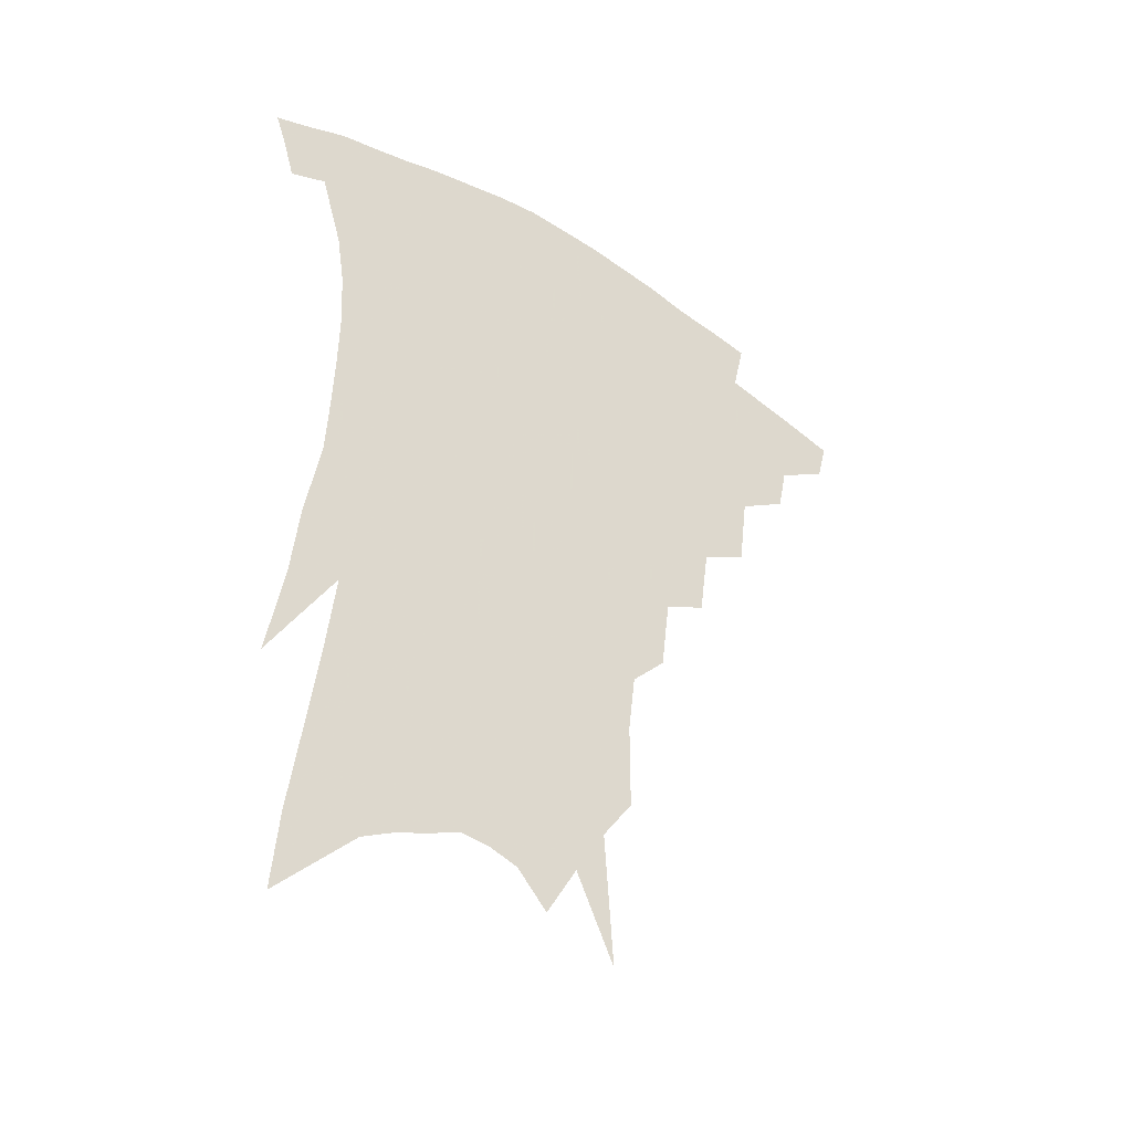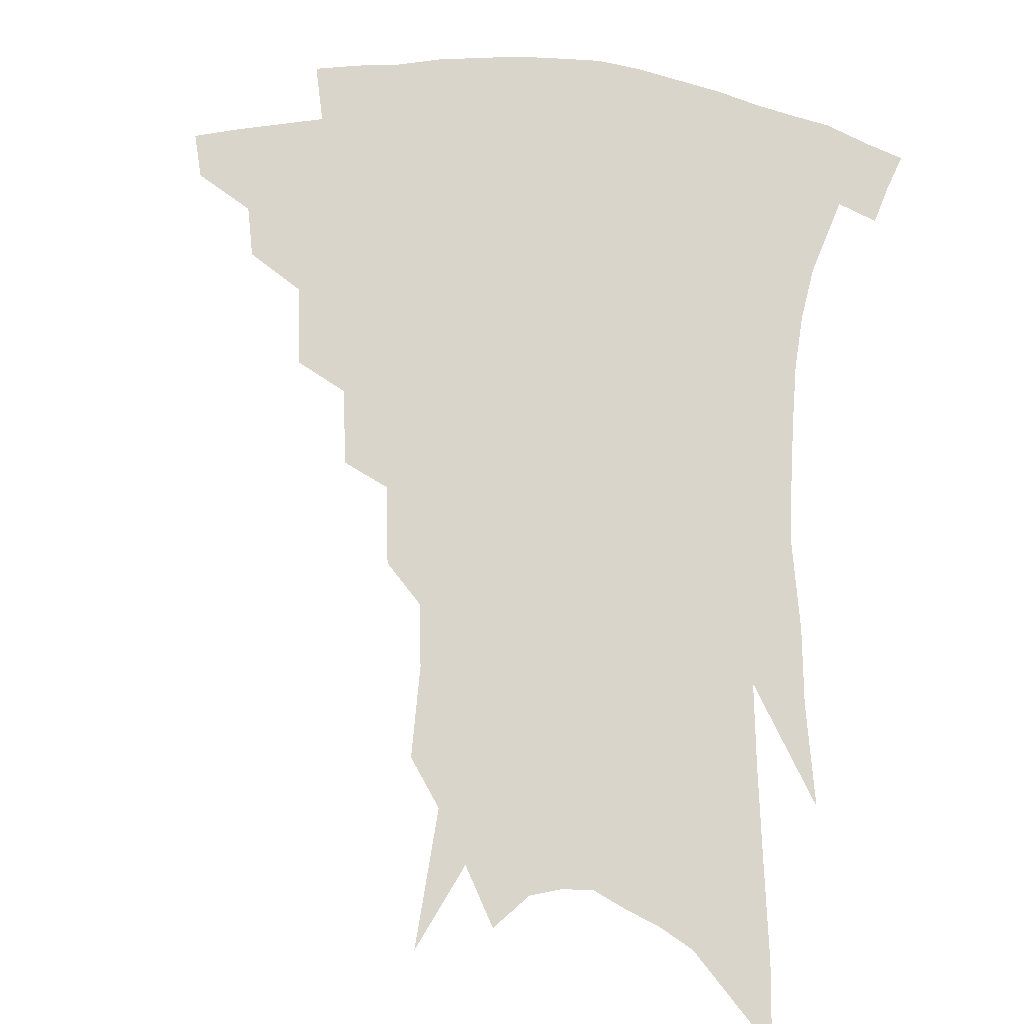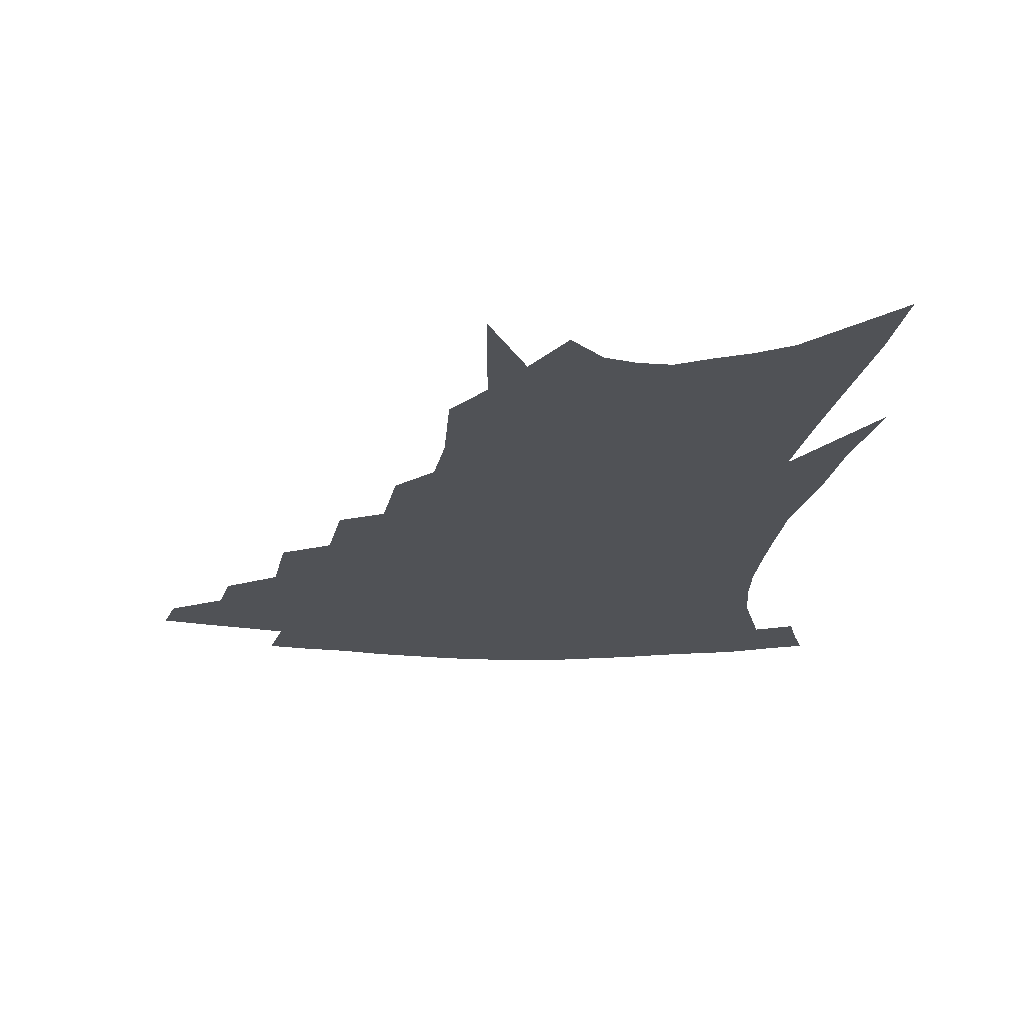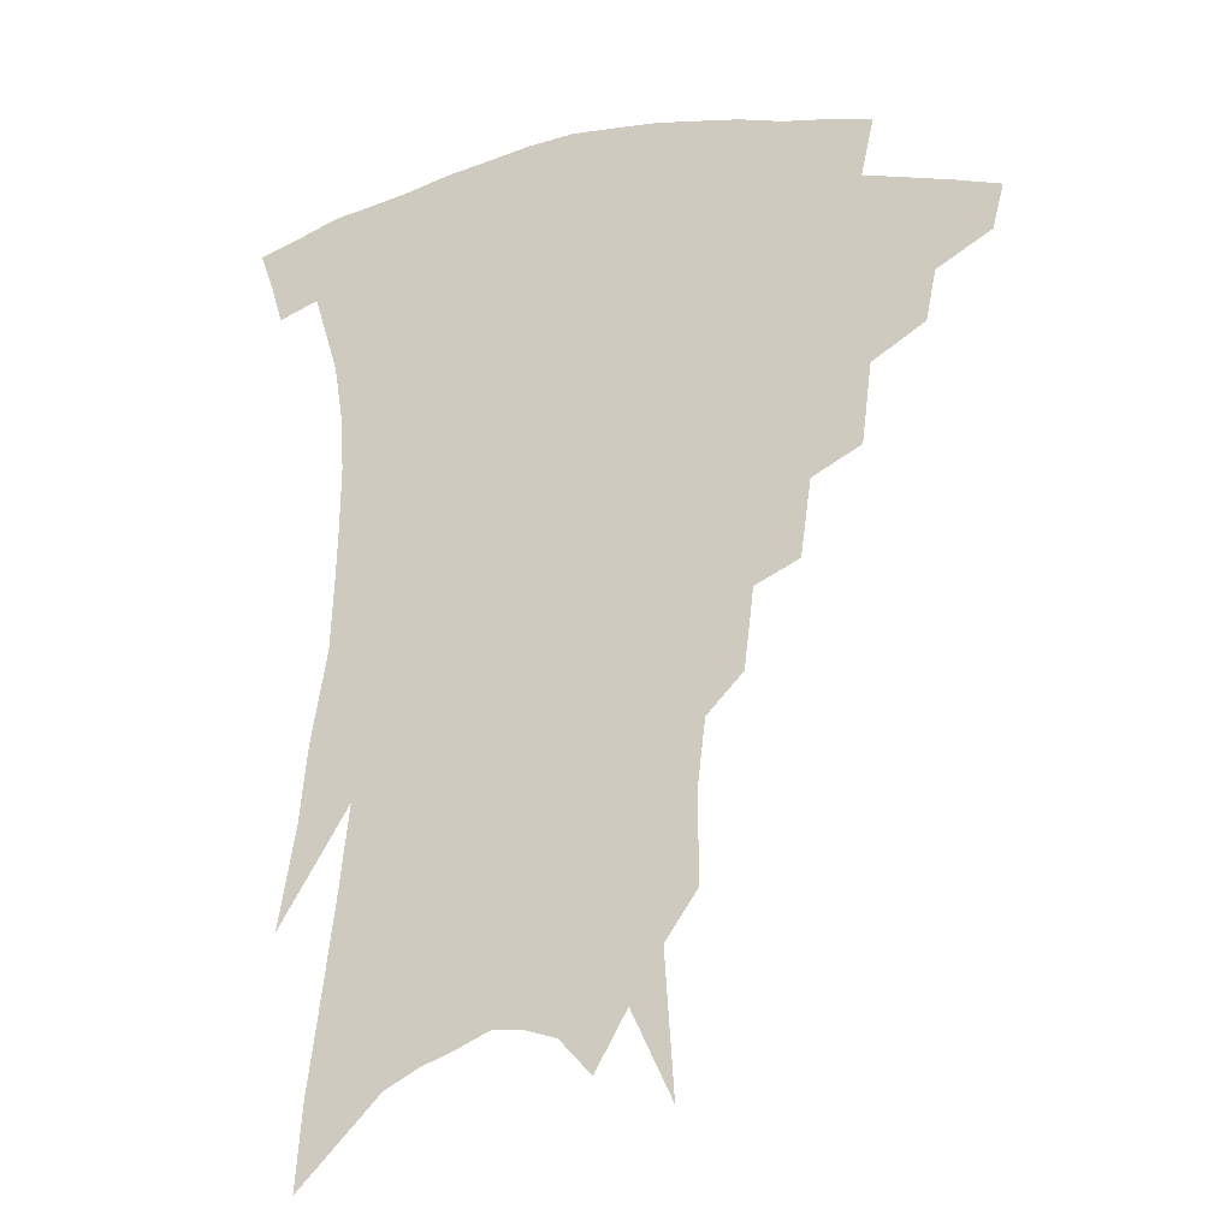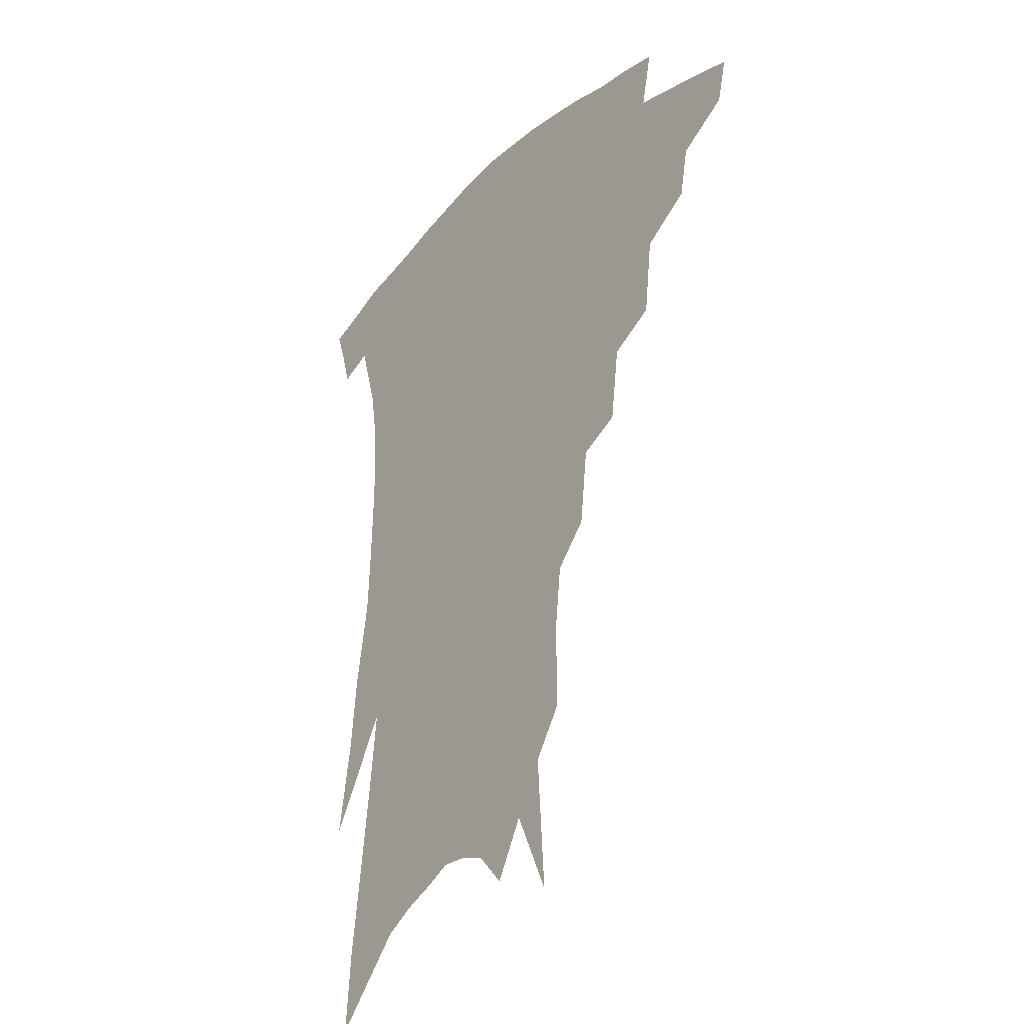
<metadata>
{"format":"obj","ext":"obj","renderer":"f3d","projection":"perspective","resolution":1024,"background":"white","views":[{"elev":-42.0,"azim":143.3,"up":"+Y"},{"elev":74.5,"azim":5.4,"up":"+Z"},{"elev":-20.7,"azim":-4.0,"up":"+Z"},{"elev":-20.1,"azim":-162.1,"up":"+Y"},{"elev":-29.3,"azim":-127.1,"up":"+Y"}]}
</metadata>
<code>
v 472.4 330.3 0
v 468.9 344 0
v 492.5 304.6 0
v 489.4 320.1 0
v 486.2 333.9 0
v 482.3 347.6 0
v 511.9 269.4 0
v 508.9 294 0
v 505.8 310.2 0
v 502.7 324.1 0
v 499.3 337.3 0
v 496.2 350.8 0
v 530.4 237.6 0
v 527.2 261.2 0
v 523.5 279.2 0
v 521.1 300.4 0
v 518.4 314.6 0
v 515.4 327.4 0
v 512.7 340.4 0
v 509.5 353.8 0
v 505.6 371.6 0
v 547.1 206.4 0
v 544.2 230.9 0
v 540.1 247.8 0
v 538.4 273.1 0
v 535.5 288.4 0
v 533 303.3 0
v 530.6 317.5 0
v 528.1 330.4 0
v 525.7 343.1 0
v 522.6 356.4 0
v 519 374 0
v 560.8 146.4 0
v 560.8 174.8 0
v 558.5 194.3 0
v 556.1 219.4 0
v 553.5 241.6 0
v 551.3 262.8 0
v 549.4 280.5 0
v 547.4 294.8 0
v 545 307.2 0
v 542.8 319.9 0
v 540.6 332.4 0
v 538.6 345.6 0
v 535.6 360 0
v 532.6 375.7 0
v 567.9 88.75 0
v 570.8 131.8 0
v 570.7 161 0
v 569.7 186.1 0
v 567.6 208.7 0
v 565 226.6 0
v 563.1 249.8 0
v 561.6 268.8 0
v 560 284.3 0
v 558.5 297.4 0
v 557.3 310.9 0
v 555.5 322.8 0
v 553.4 334.9 0
v 551.8 347.6 0
v 549 361.9 0
v 545.7 378.8 0
v 580.6 115.5 0
v 580.4 142.5 0
v 580.2 175.1 0
v 578.4 195.4 0
v 576.3 215.9 0
v 574.4 236.2 0
v 572.7 254.7 0
v 571.9 274.8 0
v 570.3 286 0
v 569.6 300.4 0
v 568.8 313.1 0
v 567.8 325 0
v 567.6 337 0
v 564.5 349.7 0
v 562.4 362.8 0
v 558.9 380.6 0
v 590.6 97.5 0
v 590.7 128.6 0
v 589.9 154.7 0
v 588.8 179.7 0
v 587.1 203.4 0
v 585.2 222.4 0
v 583.7 244.1 0
v 582.5 259.9 0
v 581.7 277.1 0
v 580.9 289.2 0
v 580.7 303.4 0
v 579.8 314.5 0
v 579 325.5 0
v 578.8 338.1 0
v 576.8 350.8 0
v 575.3 363.3 0
v 571.9 382.3 0
v 600.6 108.2 0
v 599.9 134 0
v 598.8 160.3 0
v 597.4 183.1 0
v 595.7 204.5 0
v 594.1 224.8 0
v 592.9 243.8 0
v 592 263.5 0
v 591.4 277.9 0
v 591.2 290.9 0
v 591.2 304.9 0
v 590.6 315.3 0
v 590.5 327 0
v 590.6 338.9 0
v 589 351.8 0
v 587.6 365.2 0
v 585.1 382.8 0
v 610 111 0
v 609 137.6 0
v 607.6 161.1 0
v 606 186.4 0
v 604.4 208.6 0
v 603 227.6 0
v 602 248.5 0
v 601.4 263.5 0
v 601.1 277.1 0
v 601.2 292.4 0
v 601.4 305.1 0
v 601.9 316.8 0
v 601.7 327.7 0
v 601.8 339.2 0
v 601.1 352.1 0
v 600.4 365.6 0
v 598.1 383.2 0
v 619.6 111.5 0
v 618 139.5 0
v 616.5 162.4 0
v 614.6 188.4 0
v 613.2 208.8 0
v 611.9 229 0
v 611 248.4 0
v 610.7 263.3 0
v 610.8 279.2 0
v 611 292.9 0
v 611.6 304.4 0
v 612.5 317.2 0
v 613.2 328.4 0
v 613.2 339.9 0
v 613.1 351.9 0
v 613.7 364.3 0
v 611.6 381.5 0
v 629.8 106.7 0
v 627.4 137.2 0
v 625.4 162.5 0
v 623.2 189.2 0
v 621.9 209.4 0
v 620.8 228.4 0
v 620 247 0
v 620.1 261.6 0
v 620.2 277.3 0
v 620.7 290.9 0
v 621.7 303.7 0
v 622.8 316 0
v 624.3 328 0
v 625.5 338.8 0
v 626.2 350.1 0
v 627.4 361.3 0
v 625.3 378.6 0
v 640 102.6 0
v 637.2 133.1 0
v 634.5 160.9 0
v 632.3 186.2 0
v 630.9 207 0
v 630.1 225.1 0
v 629.6 242.3 0
v 629.3 259.2 0
v 629.4 276.5 0
v 630.2 289.1 0
v 631.5 303.9 0
v 633.1 315.6 0
v 634.8 326.9 0
v 636.5 337.7 0
v 638.3 348.5 0
v 639.1 360.1 0
v 638.3 375.9 0
v 650.6 96.7 0
v 647.9 124.8 0
v 644.5 155 0
v 642 180.2 0
v 640.5 201.4 0
v 639.6 220 0
v 639 237.6 0
v 638.7 254.9 0
v 638.5 273.7 0
v 639.3 288.4 0
v 640.8 300.9 0
v 642.9 314.5 0
v 645 325.4 0
v 647.3 336.2 0
v 649.7 346.8 0
v 650.6 358.5 0
v 651.2 372.2 0
v 663 83.54 0
v 660.1 111.8 0
v 655.9 143.7 0
v 653.4 168.3 0
v 651.2 191.7 0
v 649.9 212 0
v 648.7 231.7 0
v 648.1 250.5 0
v 647.9 268.4 0
v 648.5 284.6 0
v 649.8 300.9 0
v 652.2 311.6 0
v 654.8 323.5 0
v 657.4 334.1 0
v 660.4 344.9 0
v 661.7 357.4 0
v 663.3 369.5 0
v 676 69.81 0
v 673.8 95.19 0
v 669.6 126 0
v 665.9 154.1 0
v 663 179 0
v 661 201.6 0
v 659.2 222.9 0
v 658.8 240.6 0
v 658 260 0
v 657.9 278.3 0
v 658.6 295.5 0
v 661.3 307.3 0
v 664.1 321.1 0
v 667.3 332 0
v 670.2 342.7 0
v 672.8 354.6 0
v 674.7 367.2 0
v 684.7 143.1 0
v 679.2 174.3 0
v 676.7 197.4 0
v 671.7 225.8 0
v 670.7 244.4 0
v 669.9 263.4 0
v 669.6 282.7 0
v 670.6 299.6 0
v 673 316 0
v 676.7 328.1 0
v 680.2 339.8 0
v 684.5 350.7 0
v 688.5 361.6 0
v 692 335 0
v 695.5 346.9 0
v 699.4 357.9 0
f 4 5 1
f 1 5 2
f 5 6 2
f 8 9 3
f 3 9 4
f 9 10 4
f 4 10 5
f 10 11 5
f 5 11 6
f 11 12 6
f 14 15 7
f 7 15 8
f 15 16 8
f 8 16 9
f 16 17 9
f 9 17 10
f 17 18 10
f 10 18 11
f 18 19 11
f 11 19 12
f 19 20 12
f 23 24 13
f 13 24 14
f 24 25 14
f 14 25 15
f 25 26 15
f 15 26 16
f 26 27 16
f 16 27 17
f 27 28 17
f 17 28 18
f 28 29 18
f 18 29 19
f 29 30 19
f 19 30 20
f 30 31 20
f 20 31 21
f 31 32 21
f 35 36 22
f 22 36 23
f 36 37 23
f 23 37 24
f 37 38 24
f 24 38 25
f 38 39 25
f 25 39 26
f 39 40 26
f 26 40 27
f 40 41 27
f 27 41 28
f 41 42 28
f 28 42 29
f 42 43 29
f 29 43 30
f 43 44 30
f 30 44 31
f 44 45 31
f 31 45 32
f 45 46 32
f 48 49 33
f 33 49 34
f 49 50 34
f 34 50 35
f 50 51 35
f 35 51 36
f 51 52 36
f 36 52 37
f 52 53 37
f 37 53 38
f 53 54 38
f 38 54 39
f 54 55 39
f 39 55 40
f 55 56 40
f 40 56 41
f 56 57 41
f 41 57 42
f 57 58 42
f 42 58 43
f 58 59 43
f 43 59 44
f 59 60 44
f 44 60 45
f 60 61 45
f 45 61 46
f 61 62 46
f 47 63 48
f 63 64 48
f 48 64 49
f 64 65 49
f 49 65 50
f 65 66 50
f 50 66 51
f 66 67 51
f 51 67 52
f 67 68 52
f 52 68 53
f 68 69 53
f 53 69 54
f 69 70 54
f 54 70 55
f 70 71 55
f 55 71 56
f 71 72 56
f 56 72 57
f 72 73 57
f 57 73 58
f 73 74 58
f 58 74 59
f 74 75 59
f 59 75 60
f 75 76 60
f 60 76 61
f 76 77 61
f 61 77 62
f 77 78 62
f 79 80 63
f 63 80 64
f 80 81 64
f 64 81 65
f 81 82 65
f 65 82 66
f 82 83 66
f 66 83 67
f 83 84 67
f 67 84 68
f 84 85 68
f 68 85 69
f 85 86 69
f 69 86 70
f 86 87 70
f 70 87 71
f 87 88 71
f 71 88 72
f 88 89 72
f 72 89 73
f 89 90 73
f 73 90 74
f 90 91 74
f 74 91 75
f 91 92 75
f 75 92 76
f 92 93 76
f 76 93 77
f 93 94 77
f 77 94 78
f 94 95 78
f 79 96 80
f 96 97 80
f 80 97 81
f 97 98 81
f 81 98 82
f 98 99 82
f 82 99 83
f 99 100 83
f 83 100 84
f 100 101 84
f 84 101 85
f 101 102 85
f 85 102 86
f 102 103 86
f 86 103 87
f 103 104 87
f 87 104 88
f 104 105 88
f 88 105 89
f 105 106 89
f 89 106 90
f 106 107 90
f 90 107 91
f 107 108 91
f 91 108 92
f 108 109 92
f 92 109 93
f 109 110 93
f 93 110 94
f 110 111 94
f 94 111 95
f 111 112 95
f 96 113 97
f 113 114 97
f 97 114 98
f 114 115 98
f 98 115 99
f 115 116 99
f 99 116 100
f 116 117 100
f 100 117 101
f 117 118 101
f 101 118 102
f 118 119 102
f 102 119 103
f 119 120 103
f 103 120 104
f 120 121 104
f 104 121 105
f 121 122 105
f 105 122 106
f 122 123 106
f 106 123 107
f 123 124 107
f 107 124 108
f 124 125 108
f 108 125 109
f 125 126 109
f 109 126 110
f 126 127 110
f 110 127 111
f 127 128 111
f 111 128 112
f 128 129 112
f 113 130 114
f 130 131 114
f 114 131 115
f 131 132 115
f 115 132 116
f 132 133 116
f 116 133 117
f 133 134 117
f 117 134 118
f 134 135 118
f 118 135 119
f 135 136 119
f 119 136 120
f 136 137 120
f 120 137 121
f 137 138 121
f 121 138 122
f 138 139 122
f 122 139 123
f 139 140 123
f 123 140 124
f 140 141 124
f 124 141 125
f 141 142 125
f 125 142 126
f 142 143 126
f 126 143 127
f 143 144 127
f 127 144 128
f 144 145 128
f 128 145 129
f 145 146 129
f 130 147 131
f 147 148 131
f 131 148 132
f 148 149 132
f 132 149 133
f 149 150 133
f 133 150 134
f 150 151 134
f 134 151 135
f 151 152 135
f 135 152 136
f 152 153 136
f 136 153 137
f 153 154 137
f 137 154 138
f 154 155 138
f 138 155 139
f 155 156 139
f 139 156 140
f 156 157 140
f 140 157 141
f 157 158 141
f 141 158 142
f 158 159 142
f 142 159 143
f 159 160 143
f 143 160 144
f 160 161 144
f 144 161 145
f 161 162 145
f 145 162 146
f 162 163 146
f 147 164 148
f 164 165 148
f 148 165 149
f 165 166 149
f 149 166 150
f 166 167 150
f 150 167 151
f 167 168 151
f 151 168 152
f 168 169 152
f 152 169 153
f 169 170 153
f 153 170 154
f 170 171 154
f 154 171 155
f 171 172 155
f 155 172 156
f 172 173 156
f 156 173 157
f 173 174 157
f 157 174 158
f 174 175 158
f 158 175 159
f 175 176 159
f 159 176 160
f 176 177 160
f 160 177 161
f 177 178 161
f 161 178 162
f 178 179 162
f 162 179 163
f 179 180 163
f 164 181 165
f 181 182 165
f 165 182 166
f 182 183 166
f 166 183 167
f 183 184 167
f 167 184 168
f 184 185 168
f 168 185 169
f 185 186 169
f 169 186 170
f 186 187 170
f 170 187 171
f 187 188 171
f 171 188 172
f 188 189 172
f 172 189 173
f 189 190 173
f 173 190 174
f 190 191 174
f 174 191 175
f 191 192 175
f 175 192 176
f 192 193 176
f 176 193 177
f 193 194 177
f 177 194 178
f 194 195 178
f 178 195 179
f 195 196 179
f 179 196 180
f 196 197 180
f 181 198 182
f 198 199 182
f 182 199 183
f 199 200 183
f 183 200 184
f 200 201 184
f 184 201 185
f 201 202 185
f 185 202 186
f 202 203 186
f 186 203 187
f 203 204 187
f 187 204 188
f 204 205 188
f 188 205 189
f 205 206 189
f 189 206 190
f 206 207 190
f 190 207 191
f 207 208 191
f 191 208 192
f 208 209 192
f 192 209 193
f 209 210 193
f 193 210 194
f 210 211 194
f 194 211 195
f 211 212 195
f 195 212 196
f 212 213 196
f 196 213 197
f 213 214 197
f 198 215 199
f 215 216 199
f 199 216 200
f 216 217 200
f 200 217 201
f 217 218 201
f 201 218 202
f 218 219 202
f 202 219 203
f 219 220 203
f 203 220 204
f 220 221 204
f 204 221 205
f 221 222 205
f 205 222 206
f 222 223 206
f 206 223 207
f 223 224 207
f 207 224 208
f 224 225 208
f 208 225 209
f 225 226 209
f 209 226 210
f 226 227 210
f 210 227 211
f 227 228 211
f 211 228 212
f 228 229 212
f 212 229 213
f 229 230 213
f 213 230 214
f 230 231 214
f 219 232 220
f 232 233 220
f 220 233 221
f 233 234 221
f 221 234 222
f 234 235 222
f 222 235 223
f 235 236 223
f 223 236 224
f 236 237 224
f 224 237 225
f 237 238 225
f 225 238 226
f 238 239 226
f 226 239 227
f 239 240 227
f 227 240 228
f 240 241 228
f 228 241 229
f 241 242 229
f 229 242 230
f 242 243 230
f 230 243 231
f 243 244 231
f 242 245 243
f 245 246 243
f 243 246 244
f 246 247 244

</code>
